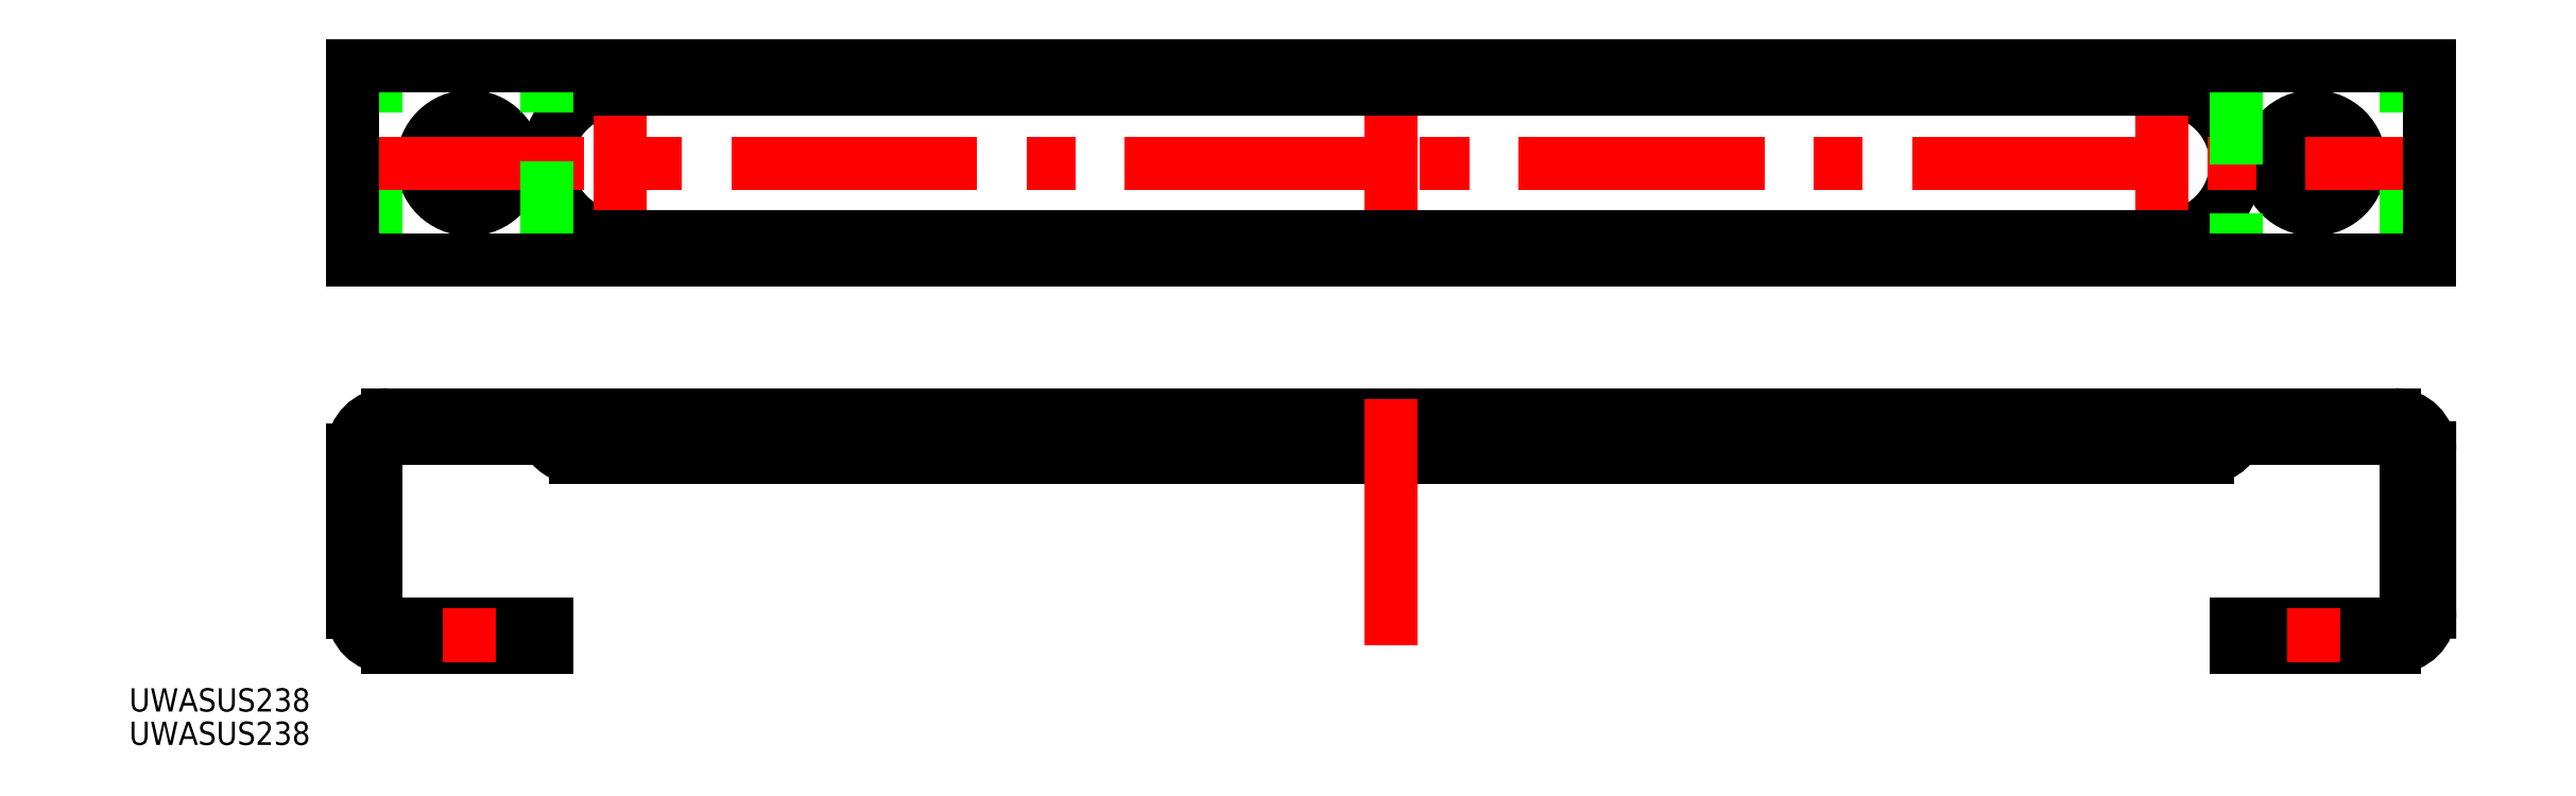
<metadata>
{"format":"dxf","ext":"dxf","renderer":"ezdxf+matplotlib","layout":"modelspace","background":"white","min_lineweight":24,"dpi":150}
</metadata>
<code>
0
SECTION
2
ENTITIES
0
LINE
8
0
10
125
20
-35.5
30
0
11
125
21
-32.5
31
0
0
LINE
8
0
10
113
20
-32.5
30
0
11
113
21
-35.5
31
0
0
LINE
8
0
10
-113
20
-35.5
30
0
11
-113
21
-32.5
31
0
0
LINE
8
0
10
-125
20
-32.5
30
0
11
-125
21
-35.5
31
0
0
CIRCLE
8
0
10
119
20
-1.137e-13
30
0
40
6
0
CIRCLE
8
0
10
-119
20
0
30
0
40
6
0
ARC
8
0
10
129.5
20
-58
30
0
40
1.5
50
270
51
0
0
ARC
8
0
10
129.5
20
-37
30
0
40
1.5
50
0
51
90
0
ARC
8
0
10
-129.5
20
-58
30
0
40
1.5
50
180
51
270
0
ARC
8
0
10
-129.5
20
-37
30
0
40
1.5
50
90
51
180
0
ARC
8
0
10
105.3
20
-34
30
0
40
4
50
270
51
338
0
ARC
8
0
10
-105.3
20
-34
30
0
40
4
50
202
51
270
0
LINE
8
CENTER
10
119
20
8
30
0
11
119
21
-8
31
0
0
LINE
8
CENTER
10
-119
20
8
30
0
11
-119
21
-8
31
0
0
LINE
8
0
10
-105.3
20
-38
30
0
11
105.3
21
-38
31
0
0
LINE
8
CENTER
10
119
20
-30.5
30
0
11
119
21
-37.5
31
0
0
LINE
8
0
10
124.5
20
-59.5
30
0
11
121.8
21
-62.5
31
0
0
LINE
8
0
10
116.2
20
-62.5
30
0
11
113.5
21
-59.5
31
0
0
LINE
8
0
10
-116.2
20
-62.5
30
0
11
-113.5
21
-59.5
31
0
0
LINE
8
0
10
-124.5
20
-59.5
30
0
11
-121.8
21
-62.5
31
0
0
LINE
8
0
10
131
20
-12.5
30
0
11
131
21
12.5
31
0
0
LINE
8
0
10
-131
20
-12.5
30
0
11
-131
21
12.5
31
0
0
ARC
8
0
10
99.5
20
0
30
0
40
9.5
50
270
51
90
0
ARC
8
0
10
-99.5
20
0
30
0
40
9.5
50
90
51
270
0
CIRCLE
8
0
10
119
20
0
30
0
40
5.5
0
CIRCLE
8
0
10
119
20
0
30
0
40
2.75
0
CIRCLE
8
0
10
-119
20
0
30
0
40
5.5
0
CIRCLE
8
0
10
-119
20
0
30
0
40
2.75
0
LINE
8
CENTER
10
-136
20
0
30
0
11
136
21
0
31
0
0
LINE
8
0
10
109
20
12.5
30
0
11
109
21
-12.5
31
0
0
LINE
8
0
10
-109
20
-12.5
30
0
11
-109
21
12.5
31
0
0
LINE
8
CENTER
10
-119
20
-30.5
30
0
11
-119
21
-37.5
31
0
0
LINE
8
0
10
109
20
-62.5
30
0
11
129.5
21
-62.5
31
0
0
LINE
8
0
10
109
20
-59.5
30
0
11
129.5
21
-59.5
31
0
0
LINE
8
0
10
109
20
-62.5
30
0
11
109
21
-59.5
31
0
0
LINE
8
0
10
-109
20
-59.5
30
0
11
-109
21
-62.5
31
0
0
LINE
8
CENTER
10
0
20
14.5
30
0
11
0
21
-14.5
31
0
0
LINE
8
0
10
-134
20
-37
30
0
11
-134
21
-58
31
0
0
LINE
8
0
10
129.5
20
-32.5
30
0
11
-129.5
21
-32.5
31
0
0
LINE
8
0
10
134
20
-58
30
0
11
134
21
-36.77
31
0
0
LINE
8
0
10
-129.5
20
-62.5
30
0
11
-109
21
-62.5
31
0
0
LINE
8
0
10
-131
20
-37
30
0
11
-131
21
-58
31
0
0
LINE
8
0
10
129.5
20
-35.5
30
0
11
-129.5
21
-35.5
31
0
0
LINE
8
0
10
131
20
-58
30
0
11
131
21
-37
31
0
0
LINE
8
0
10
-129.5
20
-59.5
30
0
11
-109
21
-59.5
31
0
0
ARC
8
0
10
129.5
20
-37
30
0
40
4.5
50
0
51
90
0
ARC
8
0
10
-129.5
20
-37
30
0
40
4.5
50
90
51
180
0
ARC
8
0
10
-129.5
20
-58
30
0
40
4.5
50
180
51
270
0
ARC
8
0
10
129.5
20
-58
30
0
40
4.5
50
270
51
0
0
LINE
8
CENTER
10
-119
20
-57.5
30
0
11
-119
21
-64.5
31
0
0
LINE
8
CENTER
10
119
20
-57.5
30
0
11
119
21
-64.5
31
0
0
LINE
8
CENTER
10
0
20
-30.5
30
0
11
0
21
-64.5
31
0
0
LINE
8
CENTER
10
-99.5
20
11.5
30
0
11
-99.5
21
-11.5
31
0
0
LINE
8
CENTER
10
99.5
20
11.5
30
0
11
99.5
21
-11.5
31
0
0
TEXT
8
0
10
-162.9
20
-75.14
30
0
40
3
1
UWASUS238
0
TEXT
8
0
10
-162.9
20
-70.83
30
0
40
3
1
UWASUS238
0
LINE
8
0
10
-134
20
-12.5
30
0
11
134
21
-12.5
31
0
0
LINE
8
0
10
134
20
-12.5
30
0
11
134
21
12.5
31
0
0
LINE
8
0
10
134
20
12.5
30
0
11
-134
21
12.5
31
0
0
LINE
8
0
10
-134
20
12.5
30
0
11
-134
21
-12.5
31
0
0
LINE
8
0
10
99.5
20
9.5
30
0
11
-99.5
21
9.5
31
0
0
LINE
8
0
10
-99.5
20
-9.5
30
0
11
99.5
21
-9.5
31
0
0
ENDSEC
0
EOF

</code>
